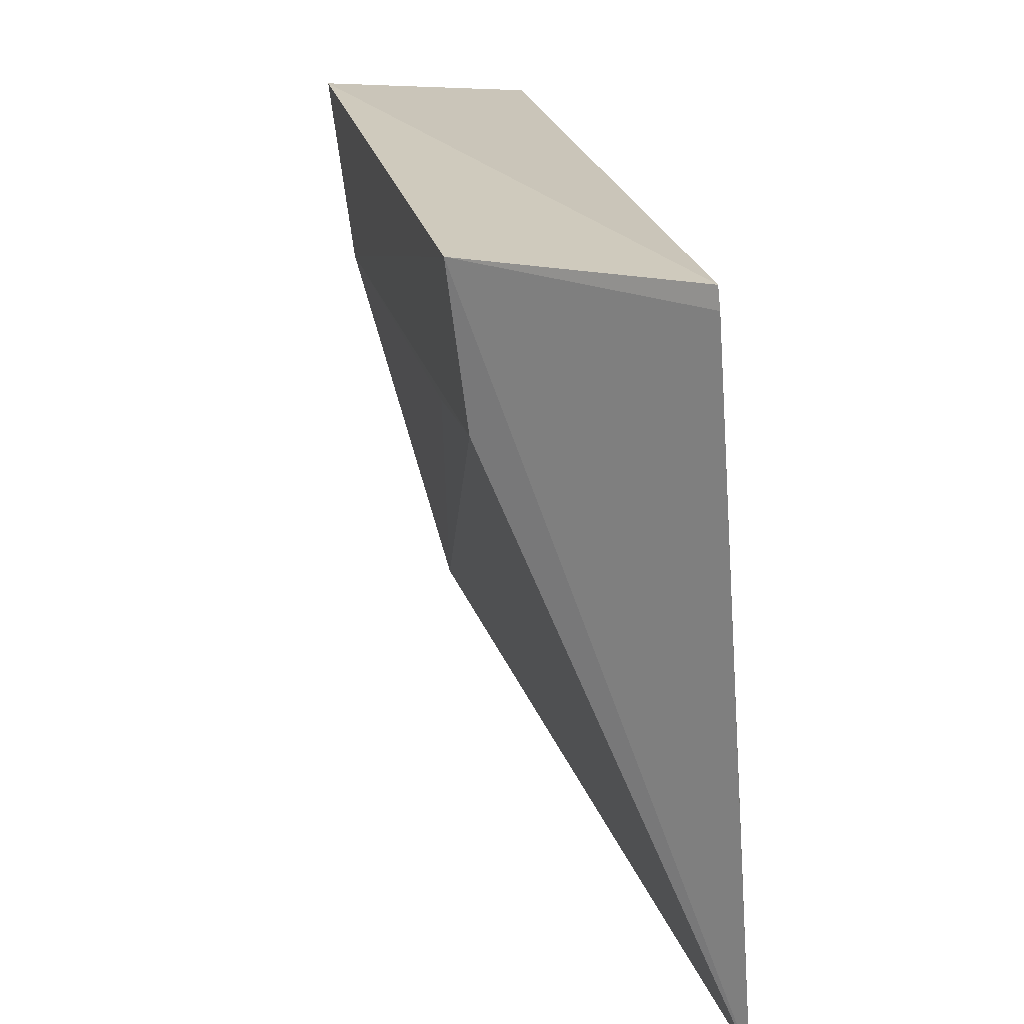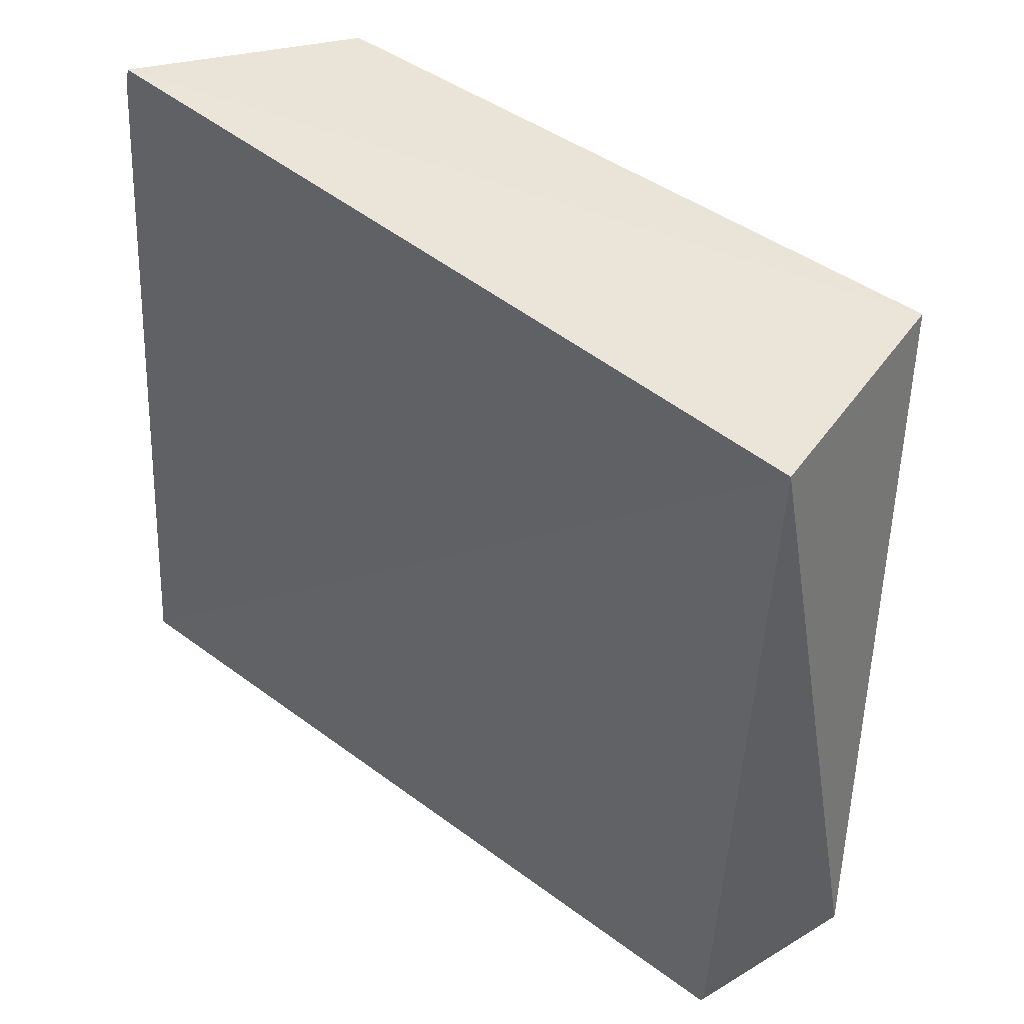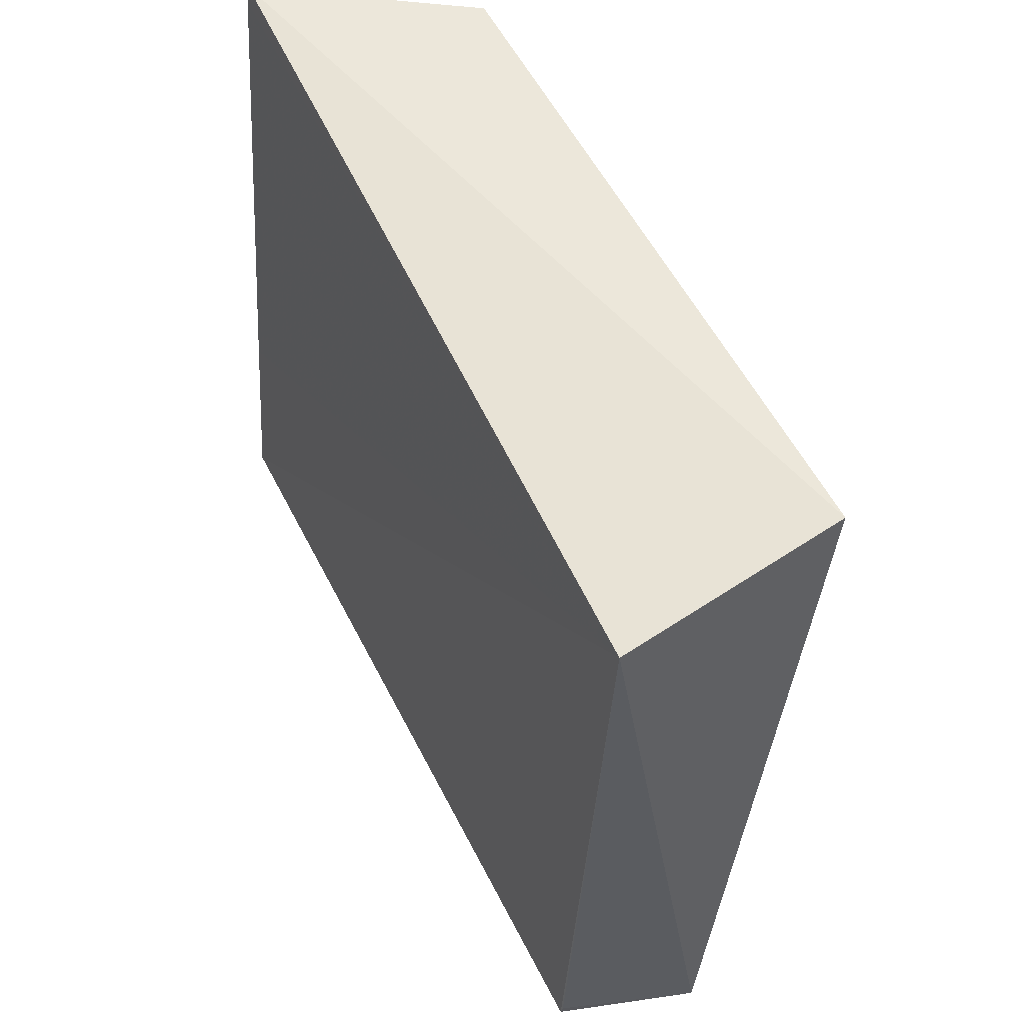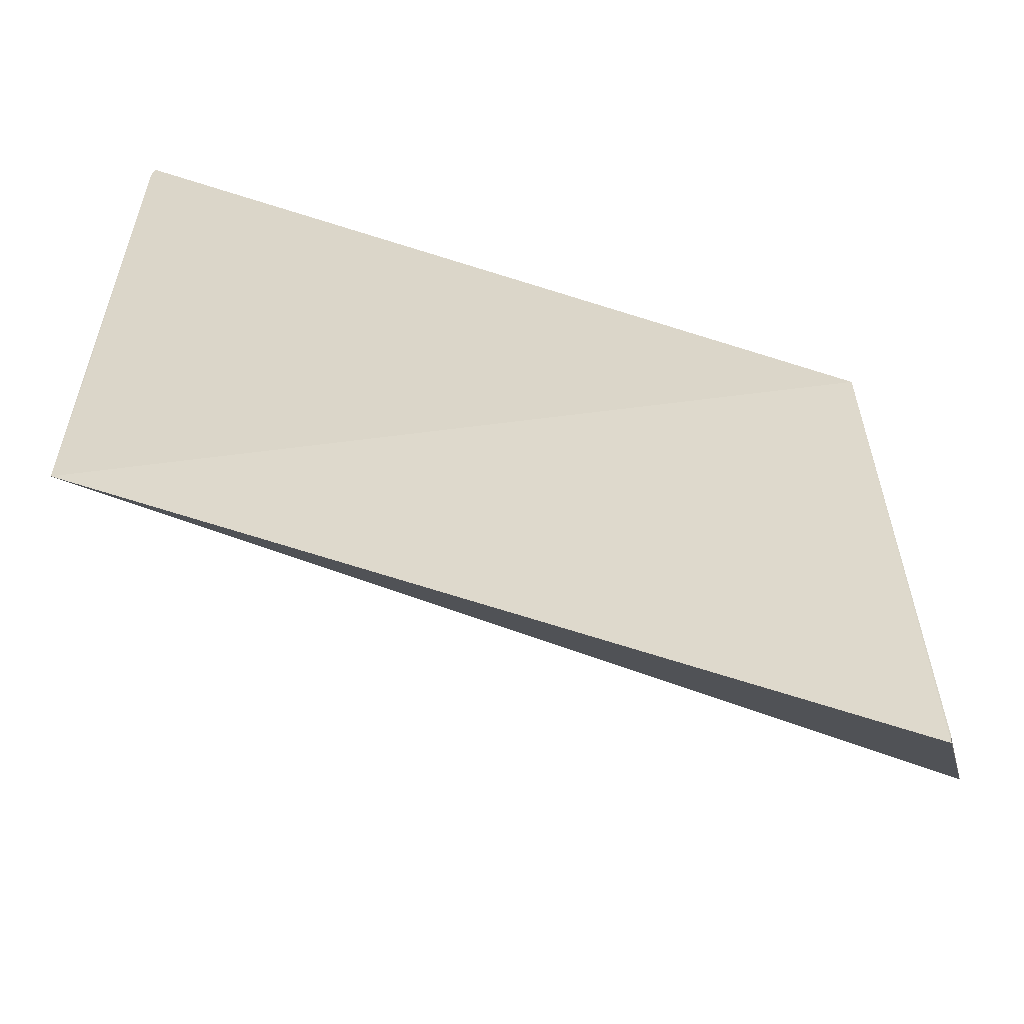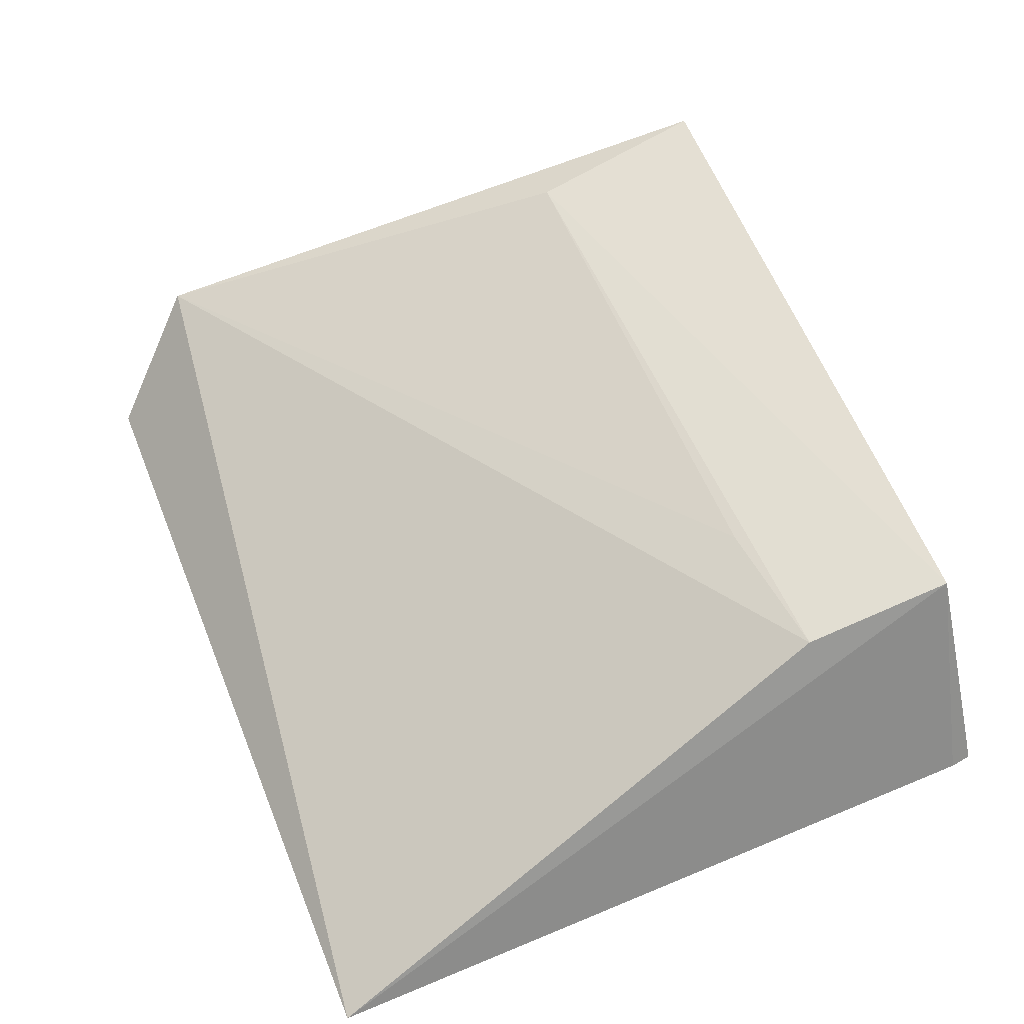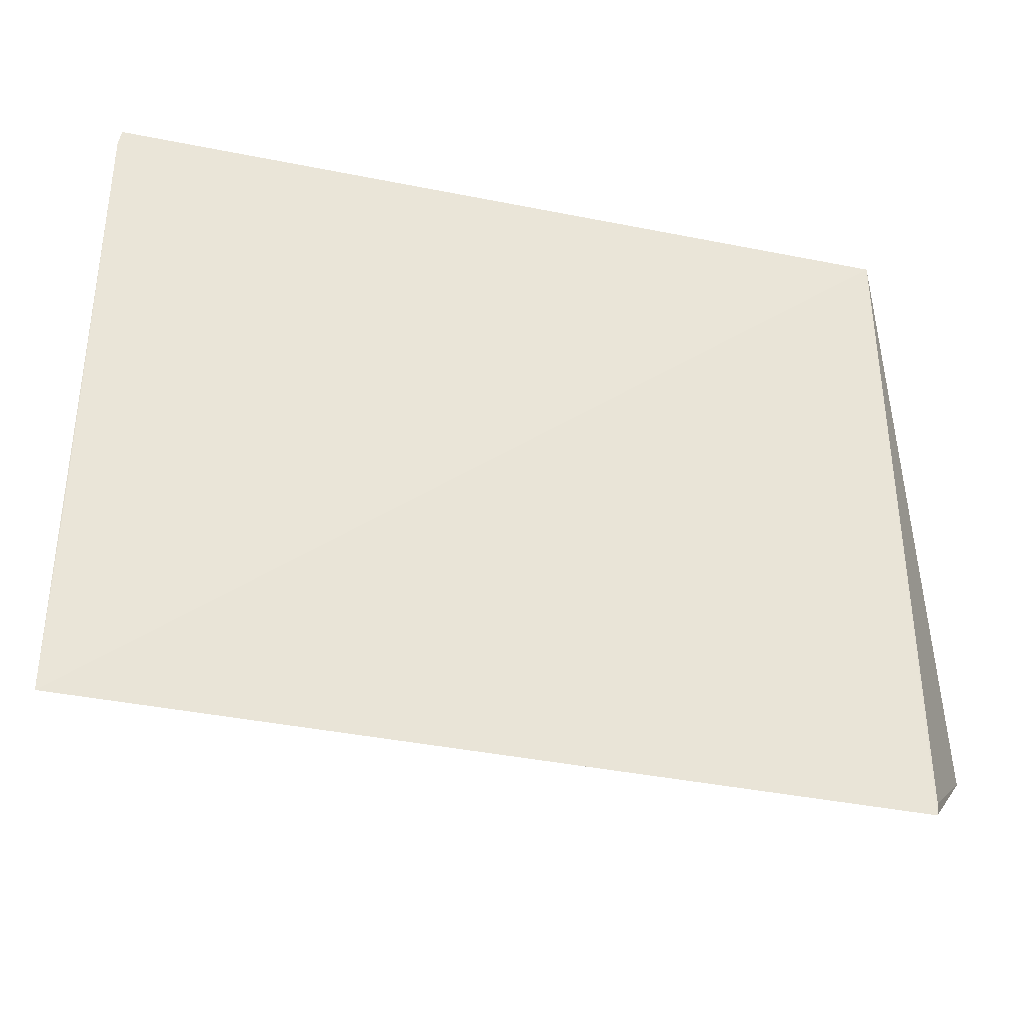
<metadata>
{"format":"obj","ext":"obj","renderer":"f3d","projection":"perspective","resolution":1024,"background":"white","views":[{"elev":22.9,"azim":78.2,"up":"+Y"},{"elev":43.4,"azim":-138.1,"up":"+Y"},{"elev":54.8,"azim":-115.8,"up":"+Y"},{"elev":-57.7,"azim":160.8,"up":"+Y"},{"elev":60.6,"azim":68.0,"up":"+Z"},{"elev":-37.8,"azim":165.9,"up":"+Y"}]}
</metadata>
<code>
v -0.03666 0.08672 0.04668
v -0.03016 0.04884 0.03371
v -0.0302 0.08681 0.03664
v -0.07269 0.08558 0.03568
v -0.07583 0.0542 0.03963
v -0.03018 0.05911 0.03448
v -0.07133 0.08676 0.047
v -0.03006 0.08574 0.03655
v -0.03665 0.07858 0.04564
v -0.07185 0.04881 0.03415
v -0.07013 0.07707 0.04593
v -0.07197 0.04949 0.0342
v -0.04408 0.0776 0.04557
f 6 2 4
f 7 1 3
f 7 3 4
f 7 4 5
f 8 1 2
f 8 3 1
f 8 2 6
f 8 6 4
f 8 4 3
f 9 5 2
f 9 2 1
f 10 4 2
f 10 2 5
f 11 7 5
f 11 9 1
f 11 1 7
f 12 10 5
f 12 5 4
f 12 4 10
f 13 11 5
f 13 5 9
f 13 9 11

</code>
